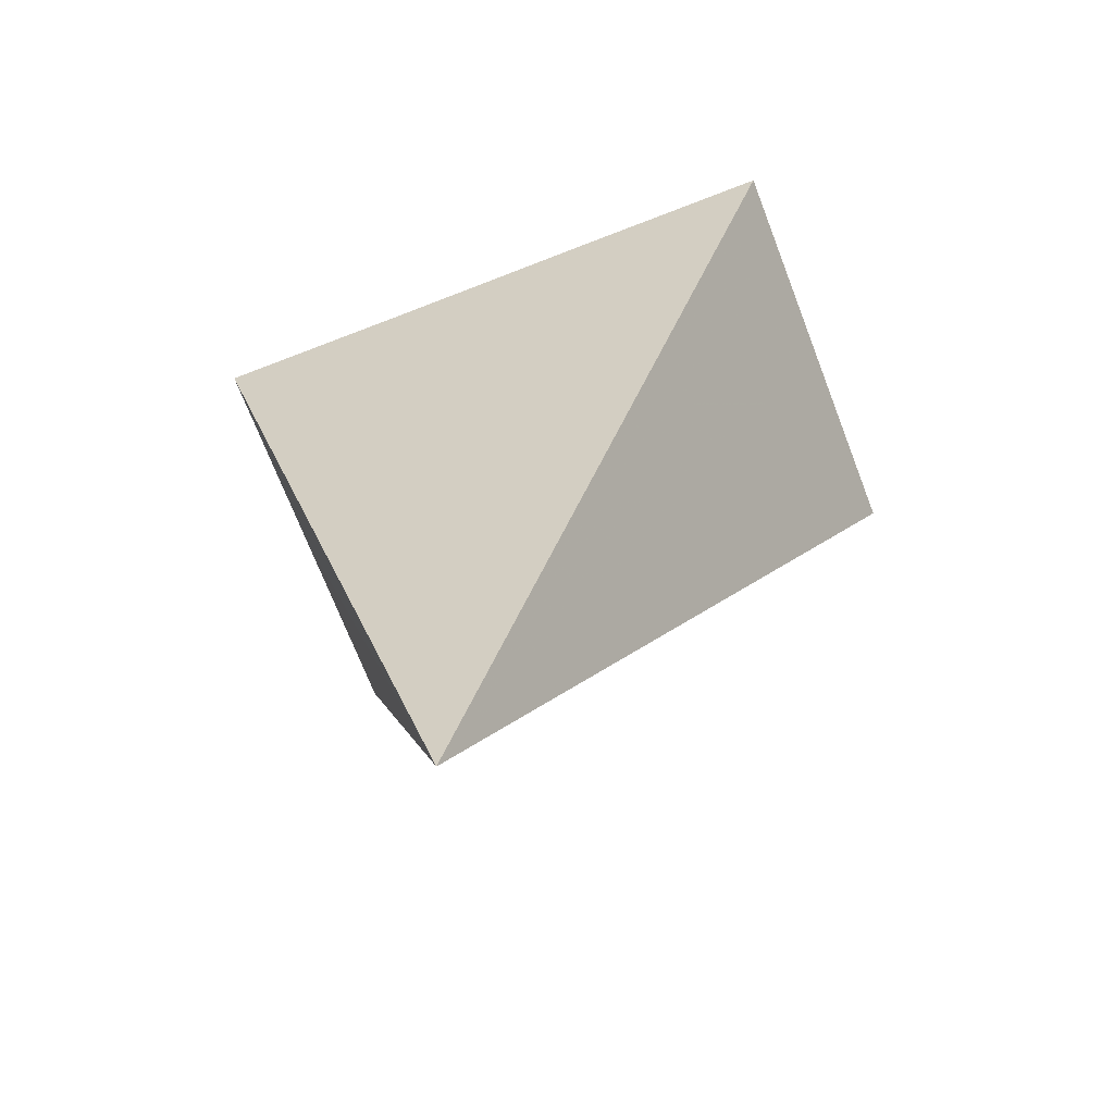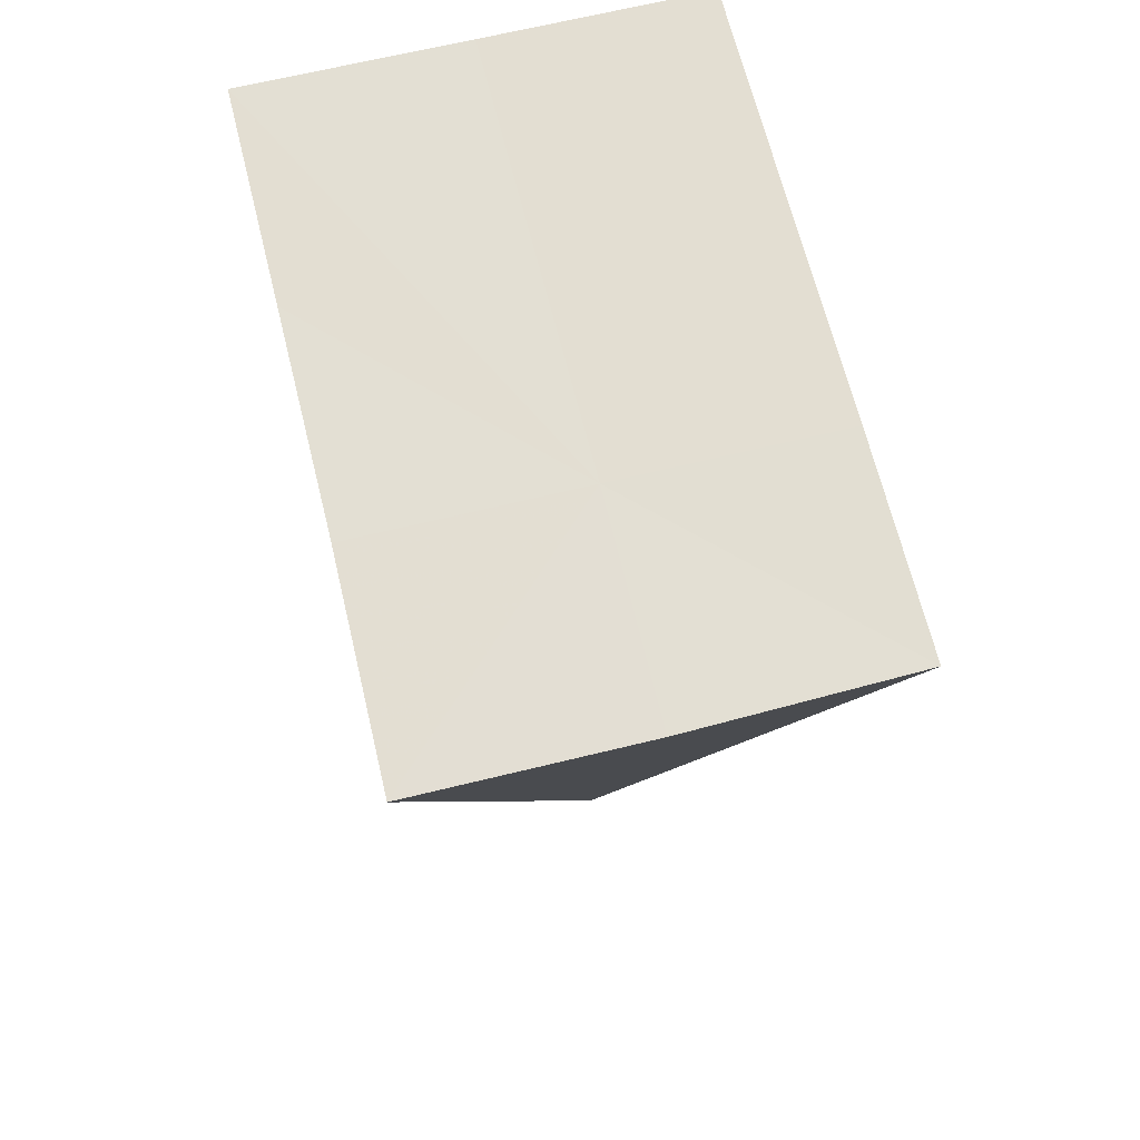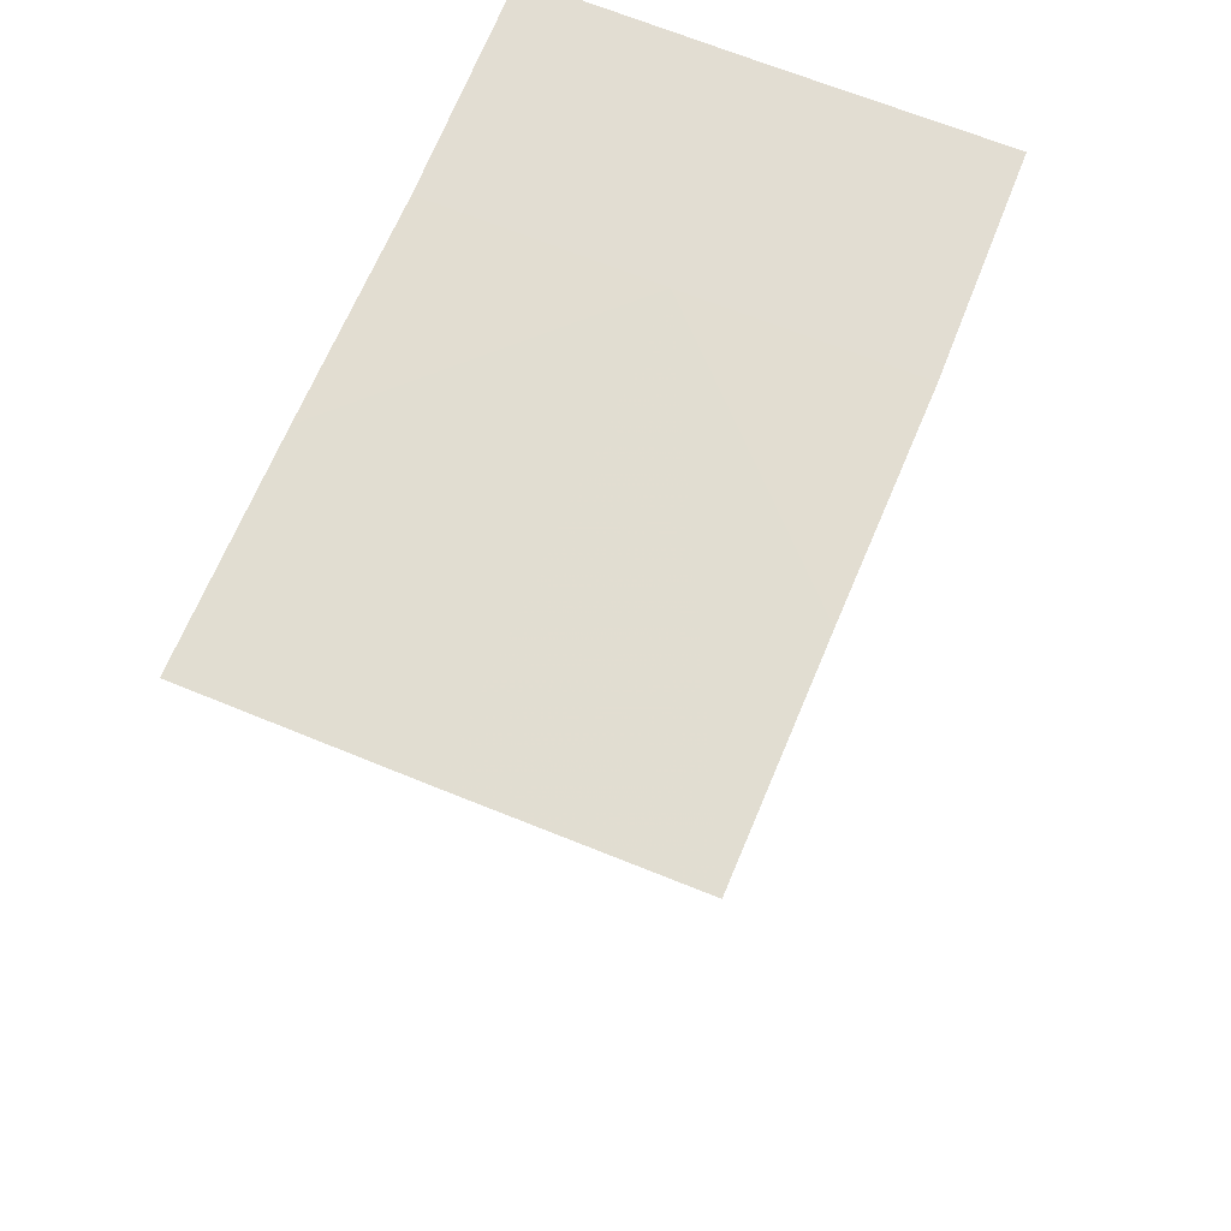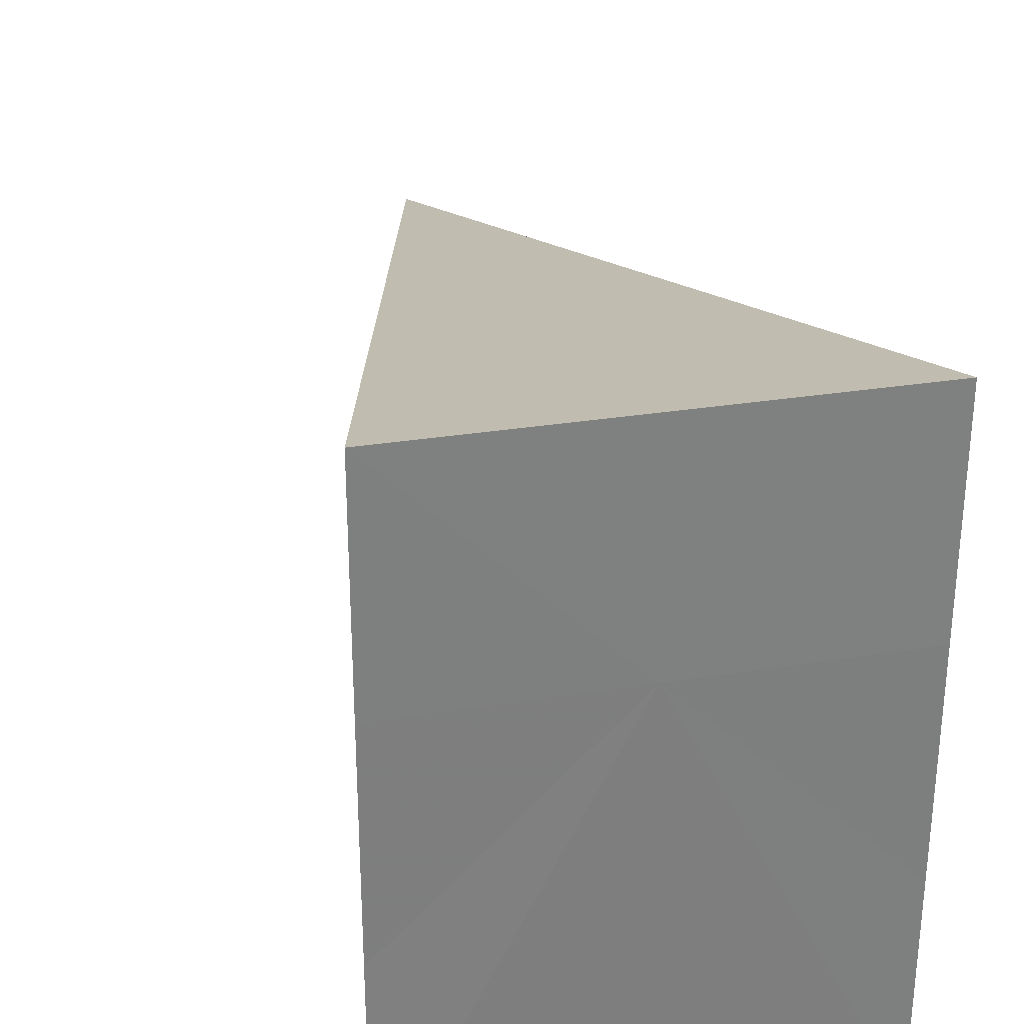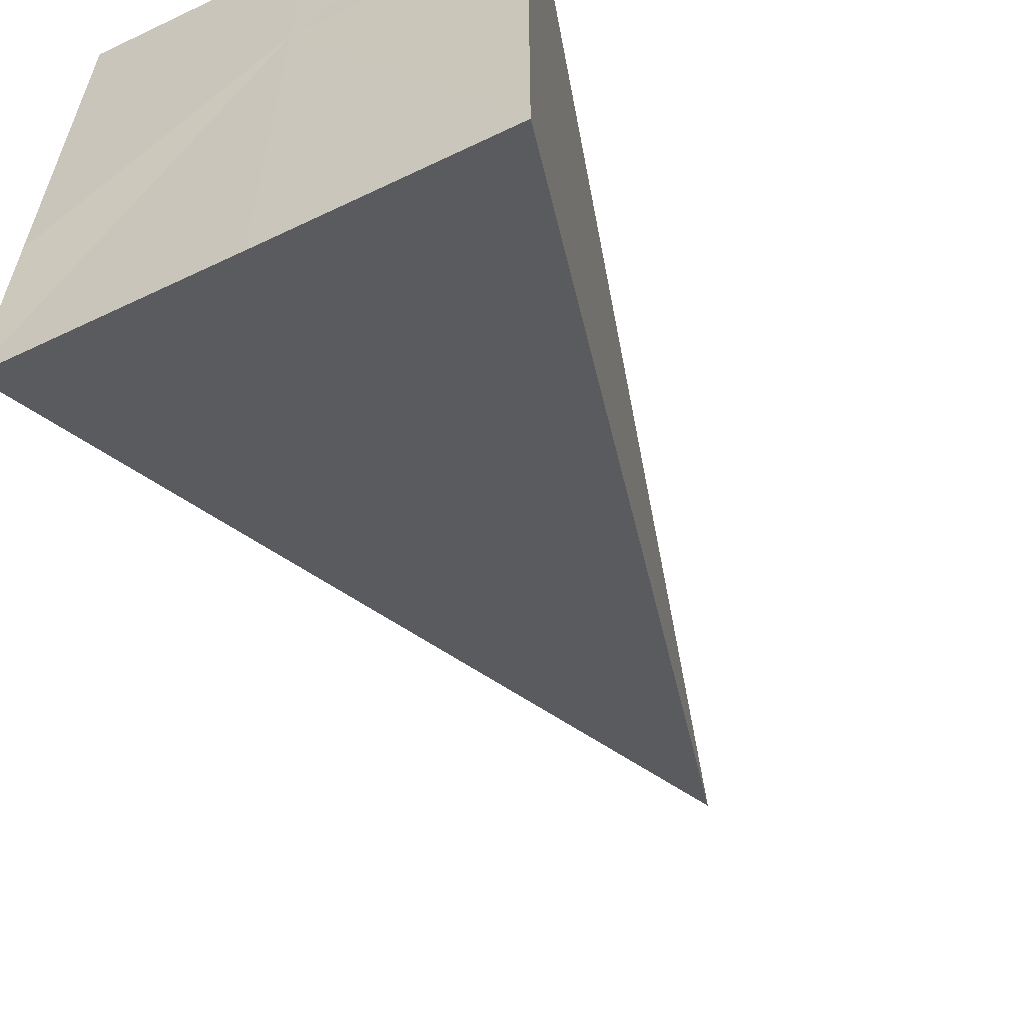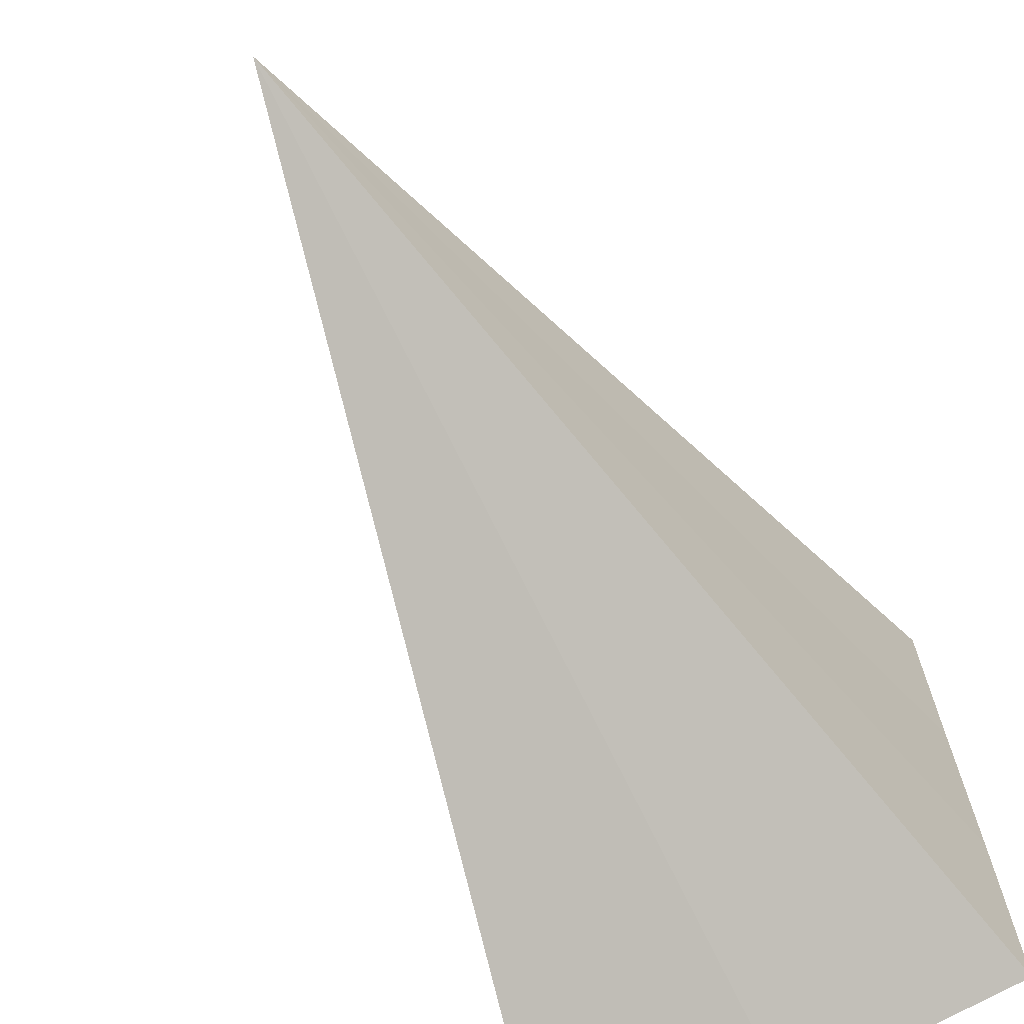
<metadata>
{"format":"obj","ext":"obj","renderer":"f3d","projection":"perspective","resolution":1024,"background":"white","views":[{"elev":-71.7,"azim":-68.9,"up":"+Z"},{"elev":67.4,"azim":166.1,"up":"+Z"},{"elev":68.4,"azim":22.1,"up":"+Z"},{"elev":30.7,"azim":-13.7,"up":"+Y"},{"elev":-60.3,"azim":25.5,"up":"+Y"},{"elev":-69.0,"azim":-149.5,"up":"+Y"}]}
</metadata>
<code>
o 28136
v 2229 1872 11.7
v 2229 1872 11.7
v 2229 1872 11.66
v 2229 1872 11.7
v 2229 1872 11.66
v 2229 1872 11.7
v 2229 1872 11.7
v 2229 1872 11.7
v 2229 1872 11.7
v 2229 1872 11.7
v 2229 1872 11.7
v 2229 1872 11.7
v 2229 1872 11.7
v 2229 1872 11.66
v 2229 1872 11.7
v 2229 1872 11.7
v 2229 1872 11.7
v 2229 1872 11.7
v 2229 1872 11.7
v 2229 1872 11.7
v 2229 1872 11.7
v 2229 1872 11.7
v 2229 1872 11.7
v 2229 1872 11.7
v 2229 1872 11.7
v 2229 1872 11.7
v 2229 1872 11.7
v 2229 1872 11.7
f 1 2 3
f 4 1 5
f 6 7 3
f 8 9 3
f 10 8 5
f 11 12 3
f 13 6 14
f 15 11 14
f 16 13 5
f 17 15 5
f 18 19 20
f 20 19 21
f 22 19 18
f 21 19 23
f 24 19 22
f 23 19 25
f 26 19 24
f 25 19 27
f 28 19 26
f 27 19 28

</code>
